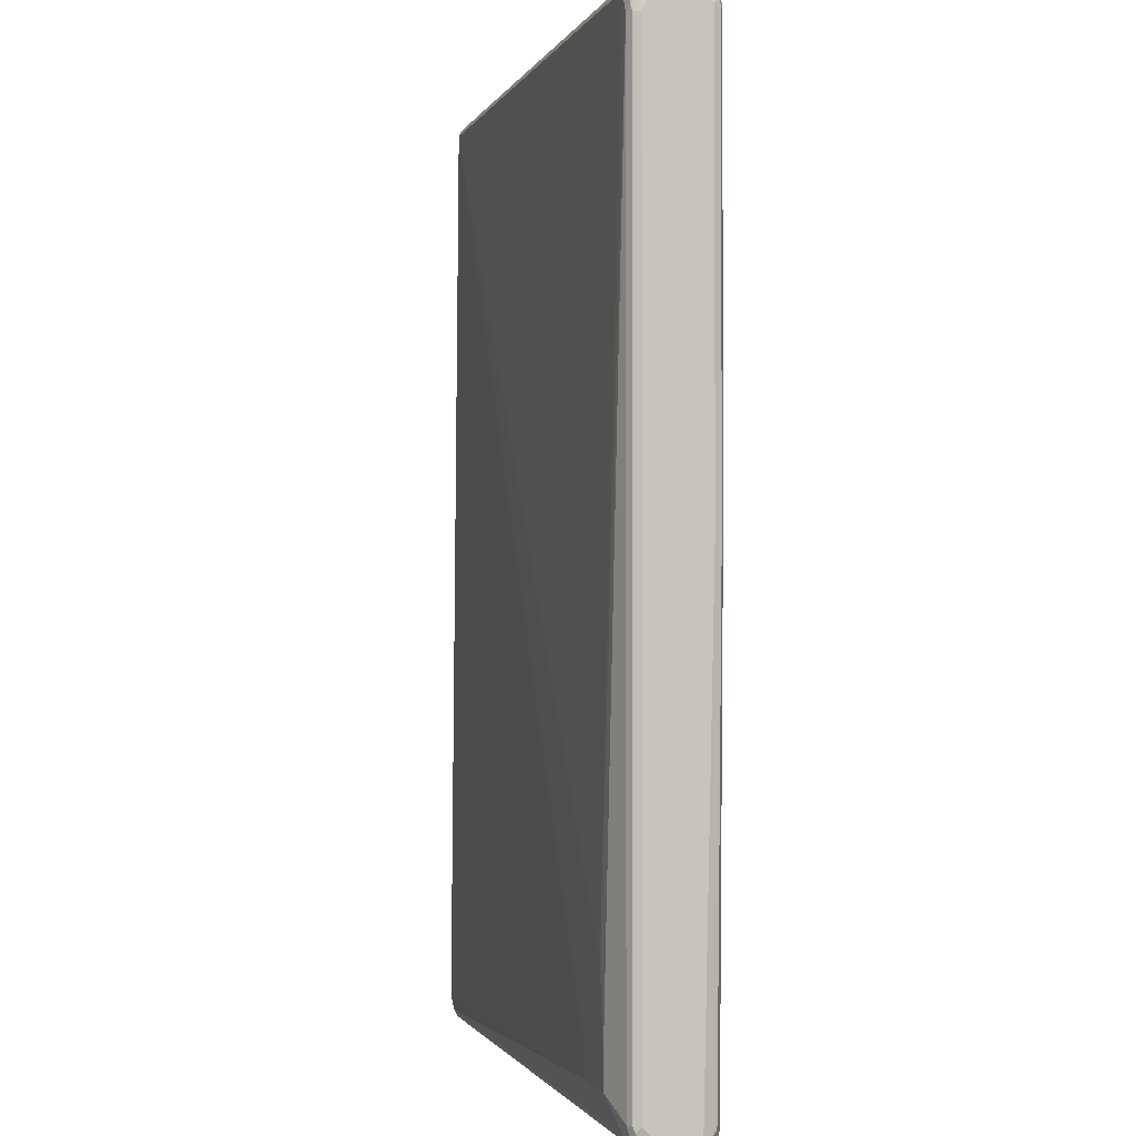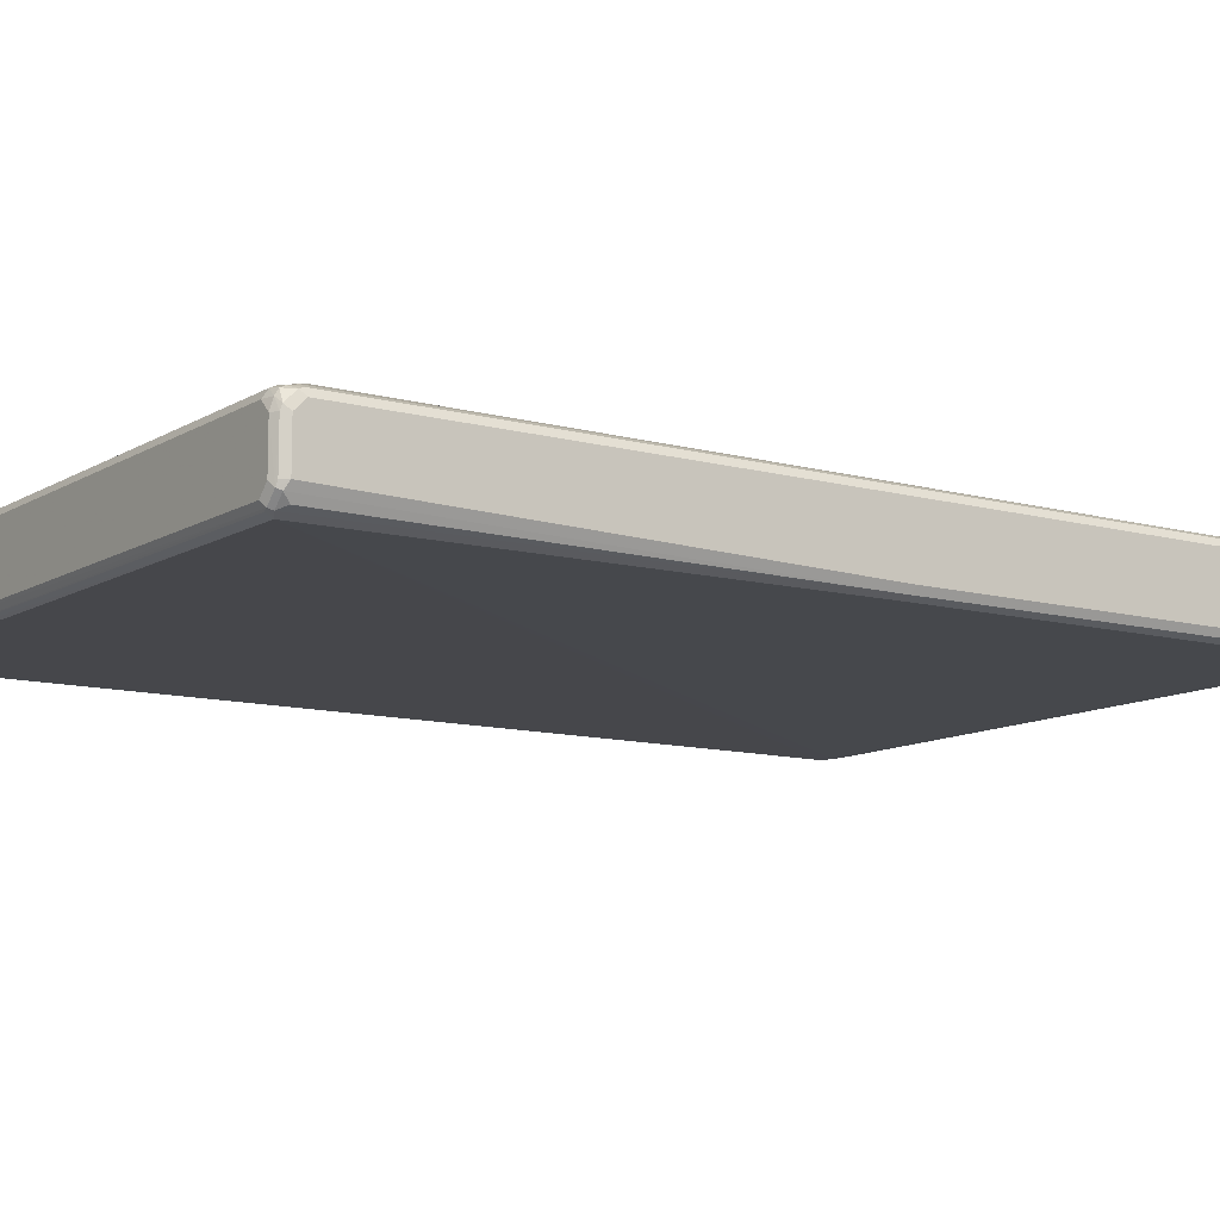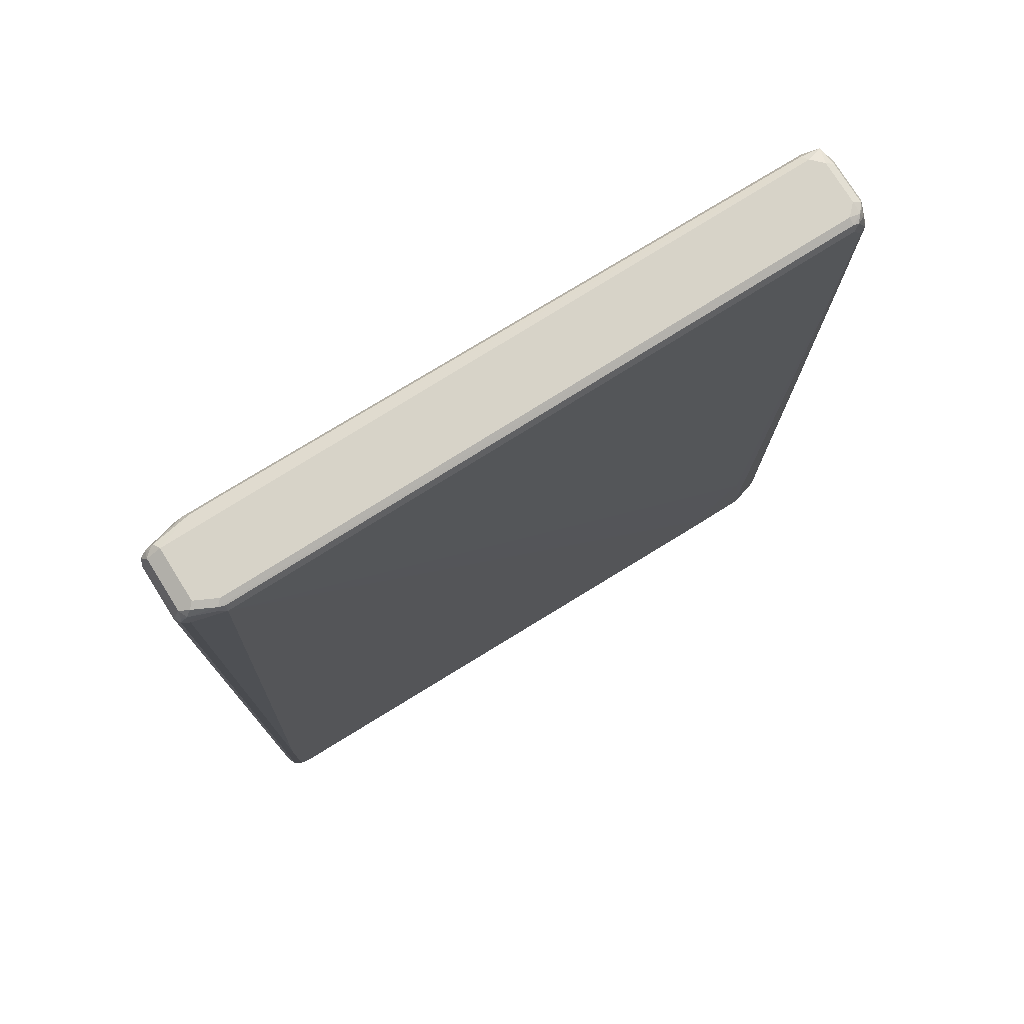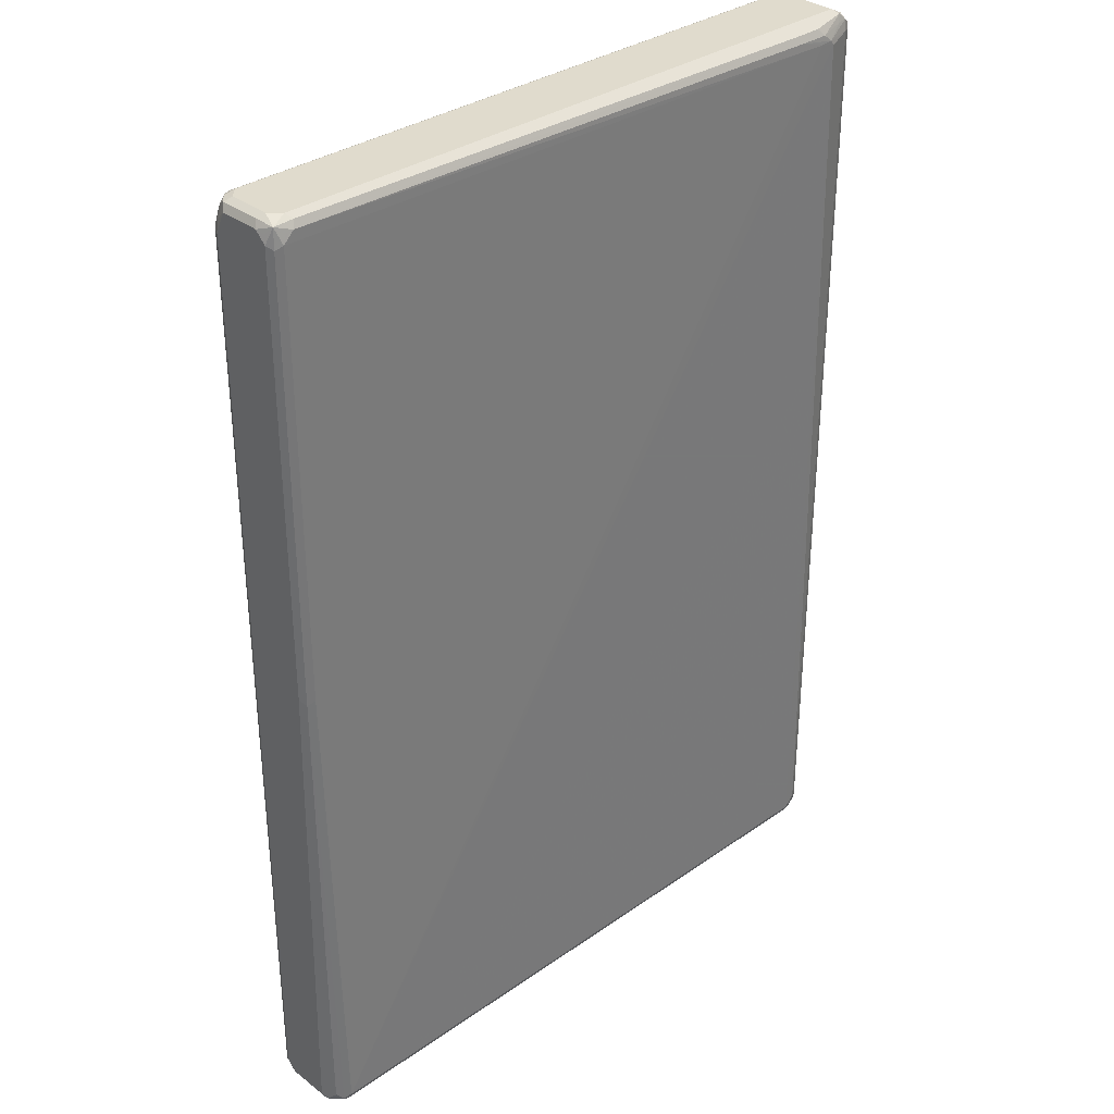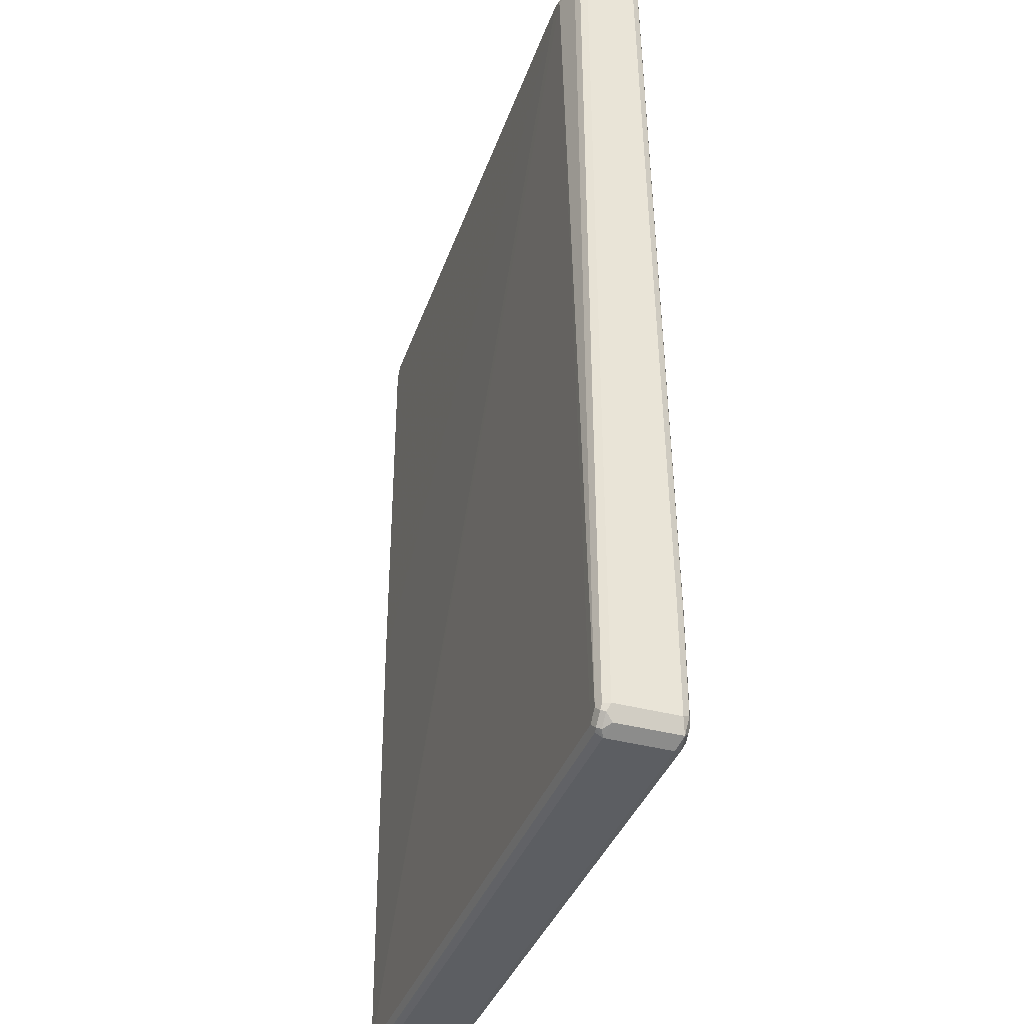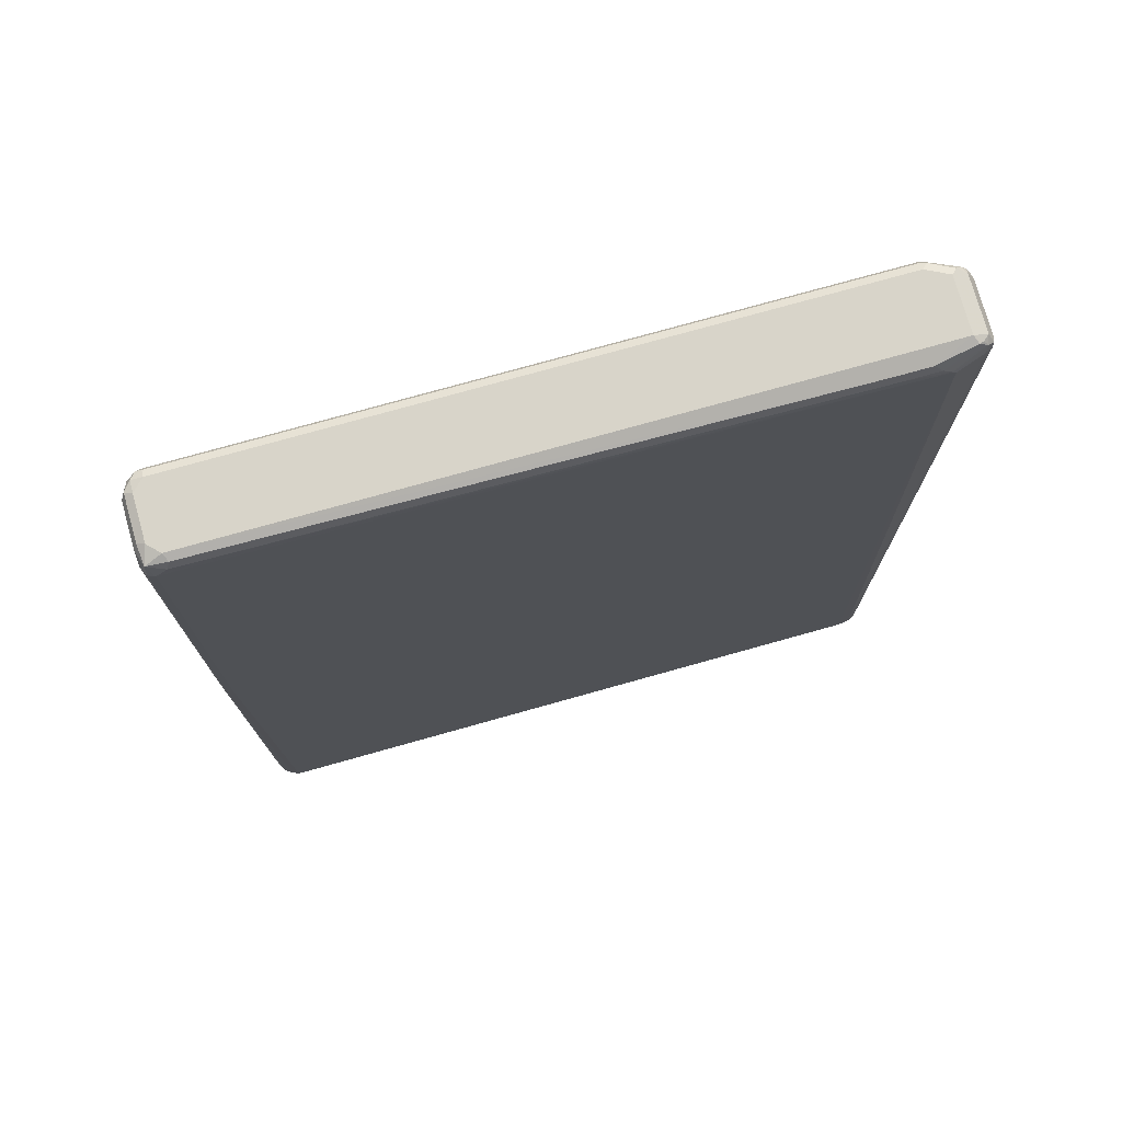
<metadata>
{"format":"obj","ext":"obj","renderer":"f3d","projection":"perspective","resolution":1024,"background":"white","views":[{"elev":-1.1,"azim":-105.0,"up":"+Z"},{"elev":-10.5,"azim":-124.6,"up":"+Y"},{"elev":76.7,"azim":147.9,"up":"+Z"},{"elev":33.2,"azim":-43.8,"up":"+Z"},{"elev":-38.1,"azim":71.2,"up":"+Z"},{"elev":75.4,"azim":-15.7,"up":"+Z"}]}
</metadata>
<code>
v -0.5789 -0.03507 0.7892
v -0.57 -0.06139 0.798
v -0.573 -0.02923 0.8009
v -0.5789 0.03507 0.7892
v -0.5789 -0.05262 0.7717
v -0.5759 -0.04969 0.7864
v -0.573 -0.0643 0.7658
v -0.5613 -0.07016 0.7717
v -0.5583 -0.06723 0.7864
v -0.5437 -0.07016 0.7892
v -0.5378 -0.0643 0.8009
v -0.5437 -0.05262 0.8069
v -0.5613 -0.03507 0.8069
v -0.573 0.04091 0.8009
v -0.5744 0.05481 0.7717
v -0.5789 0.05262 0.7541
v -0.5789 -0.05262 0.03507
v -0.573 -0.0643 0.02922
v 0.4911 -0.0833 0.7696
v -0.5613 -0.07016 0.03507
v 0.4443 -0.08185 0.7834
v 0.4327 -0.076 0.795
v 0.5437 -0.05262 0.8069
v -0.5613 0.03507 0.8069
v -0.5613 0.05481 0.8025
v -0.57 0.04823 0.798
v -0.57 0.06578 0.763
v -0.573 0.0643 0.7541
v -0.5671 0.05846 0.7892
v -0.5744 0.06139 -0.7805
v -0.5789 0.05262 -0.7717
v -0.5789 -0.03507 -0.7892
v -0.573 -0.04677 -0.795
v -0.5671 -0.05846 -0.7834
v -0.5554 -0.0643 -0.795
v 0.5174 -0.0833 0.763
v 0.5109 -0.0833 0.7717
v -0.5437 -0.07016 -0.7892
v 0.4969 -0.08185 0.7834
v 0.4853 -0.076 0.795
v 0.5525 0.04384 0.8025
v 0.5437 0.03507 0.8069
v 0.5496 -0.0643 0.8009
v 0.5569 -0.06139 0.798
v 0.5671 -0.05262 0.795
v -0.5437 0.05262 0.8069
v -0.5437 0.0643 0.8009
v -0.5525 0.06578 0.798
v -0.5613 0.07016 0.7541
v -0.573 0.0643 -0.7717
v -0.5634 0.06578 -0.7892
v -0.5656 0.06139 -0.798
v -0.5744 0.04384 -0.798
v -0.5789 0.03507 -0.7892
v -0.573 -0.03507 -0.8009
v -0.57 -0.04385 -0.8025
v -0.5525 -0.06139 -0.8025
v 0.5613 -0.07016 0.7717
v 0.5437 -0.07016 -0.7892
v 0.5613 -0.07016 -0.7717
v 0.5634 -0.06578 0.7892
v 0.5437 -0.07016 0.7892
v -0.5437 -0.0643 -0.8009
v 0.5525 -0.06578 -0.798
v 0.5174 0.06139 0.8025
v 0.5671 0.03507 0.795
v 0.5613 0.04823 0.7914
v 0.5086 0.05262 0.8069
v 0.5744 -0.06139 0.7805
v 0.5086 0.0643 0.8009
v 0.5086 0.07016 0.7892
v -0.5437 0.07016 0.7892
v -0.4911 0.08769 -0.5613
v -0.5086 0.08769 -0.684
v -0.5613 0.07016 -0.7717
v -0.5437 0.07016 -0.7892
v -0.5496 0.0643 -0.8009
v -0.5634 0.05262 -0.8025
v -0.573 0.03507 -0.8009
v -0.5613 0.03507 -0.8069
v -0.5613 -0.03507 -0.8069
v -0.5437 -0.05262 -0.8069
v 0.5437 -0.05262 -0.8069
v 0.5437 -0.0643 -0.8009
v 0.573 -0.0643 0.7717
v 0.57 -0.06578 -0.7805
v 0.573 -0.0643 -0.7717
v 0.5554 -0.05846 -0.8009
v 0.5204 0.0643 0.795
v 0.5789 0.03507 0.7717
v 0.57 0.04384 0.7849
v 0.573 0.04677 0.7775
v 0.5789 -0.05262 0.7717
v 0.5789 -0.05262 -0.7717
v 0.5613 0.05262 0.7717
v 0.5613 0.07016 -0.5788
v -0.4034 0.08769 -0.684
v -0.4736 0.08769 -0.5788
v -0.5086 0.08769 -0.7366
v 0.5437 0.07016 -0.7892
v 0.5378 0.0643 -0.8009
v -0.5437 0.05262 -0.8069
v 0.5437 0.05262 -0.8069
v 0.5671 -0.04677 -0.795
v 0.573 -0.05846 -0.7834
v 0.5789 0.05262 -0.5788
v 0.573 0.0643 -0.5729
v 0.5789 0.05262 -0.7717
v 0.5613 0.07016 -0.7717
v -0.4034 0.08769 -0.7366
v 0.5583 0.06723 -0.7864
v 0.5525 0.06139 -0.798
v 0.5671 0.05846 -0.795
v 0.573 0.0643 -0.7658
v 0.57 0.06139 -0.7805
f 1 2 3
f 1 3 14
f 1 14 4
f 1 4 16
f 1 16 31
f 1 31 54
f 1 54 32
f 1 32 17
f 1 17 5
f 1 5 6
f 1 6 2
f 2 6 5
f 2 5 7
f 2 7 8
f 2 8 9
f 2 9 10
f 2 10 11
f 2 11 12
f 2 12 13
f 2 13 3
f 3 13 24
f 3 24 14
f 4 15 16
f 4 14 15
f 5 17 18
f 5 18 7
f 7 18 20
f 7 20 8
f 8 19 10
f 8 10 9
f 8 20 19
f 10 19 21
f 10 21 22
f 10 22 11
f 11 22 12
f 12 22 40
f 12 40 23
f 12 23 42
f 12 42 68
f 12 68 46
f 12 46 24
f 12 24 13
f 14 24 25
f 14 25 26
f 14 26 15
f 15 27 28
f 15 28 16
f 15 26 29
f 15 29 27
f 16 28 30
f 16 30 31
f 17 32 33
f 17 33 18
f 18 33 34
f 18 34 35
f 18 35 38
f 18 38 20
f 19 36 37
f 19 37 21
f 19 20 38
f 19 38 36
f 21 37 39
f 21 39 40
f 21 40 22
f 23 41 42
f 23 40 43
f 23 43 44
f 23 44 45
f 23 45 41
f 24 46 25
f 25 47 48
f 25 48 29
f 25 29 26
f 25 46 47
f 27 49 28
f 27 29 48
f 27 48 72
f 27 72 49
f 28 49 75
f 28 75 50
f 28 50 30
f 30 50 51
f 30 51 52
f 30 52 53
f 30 53 54
f 30 54 31
f 32 54 53
f 32 53 55
f 32 55 56
f 32 56 33
f 33 56 57
f 33 57 35
f 33 35 34
f 35 57 38
f 36 58 37
f 36 38 59
f 36 59 60
f 36 60 58
f 37 58 61
f 37 61 62
f 37 62 39
f 38 57 63
f 38 63 64
f 38 64 59
f 39 62 43
f 39 43 40
f 41 65 42
f 41 45 66
f 41 66 67
f 41 67 65
f 42 65 68
f 43 62 61
f 43 61 44
f 44 61 45
f 45 61 69
f 45 69 66
f 46 68 65
f 46 65 47
f 47 65 70
f 47 70 48
f 48 70 71
f 48 71 72
f 49 72 73
f 49 73 74
f 49 74 99
f 49 99 75
f 50 75 51
f 51 75 76
f 51 76 77
f 51 77 52
f 52 77 78
f 52 78 53
f 53 78 79
f 53 79 55
f 55 79 56
f 56 80 81
f 56 81 82
f 56 82 57
f 56 79 80
f 57 82 83
f 57 83 84
f 57 84 63
f 58 85 61
f 58 60 87
f 58 87 85
f 59 64 86
f 59 86 60
f 60 86 87
f 61 85 69
f 63 84 64
f 64 84 83
f 64 83 88
f 64 88 105
f 64 105 86
f 65 67 89
f 65 89 71
f 65 71 70
f 66 69 90
f 66 90 91
f 66 91 67
f 67 91 92
f 67 92 89
f 69 93 90
f 69 85 87
f 69 87 94
f 69 94 93
f 71 89 95
f 71 95 96
f 71 96 97
f 71 97 98
f 71 98 73
f 71 73 72
f 73 98 97
f 73 97 110
f 73 110 99
f 73 99 74
f 75 99 76
f 76 100 101
f 76 101 77
f 76 99 110
f 76 110 100
f 77 101 103
f 77 103 102
f 77 102 78
f 78 102 80
f 78 80 79
f 80 102 103
f 80 103 83
f 80 83 82
f 80 82 81
f 83 103 113
f 83 113 104
f 83 104 88
f 86 105 94
f 86 94 87
f 88 104 105
f 89 92 95
f 90 92 91
f 90 93 94
f 90 94 108
f 90 108 106
f 90 106 92
f 92 106 107
f 92 107 96
f 92 96 95
f 94 105 104
f 94 104 113
f 94 113 108
f 96 107 114
f 96 114 109
f 96 109 110
f 96 110 97
f 100 109 111
f 100 111 112
f 100 112 101
f 100 110 109
f 101 112 103
f 103 112 113
f 106 108 114
f 106 114 107
f 108 113 115
f 108 115 114
f 109 114 115
f 109 115 111
f 111 115 113
f 111 113 112

</code>
